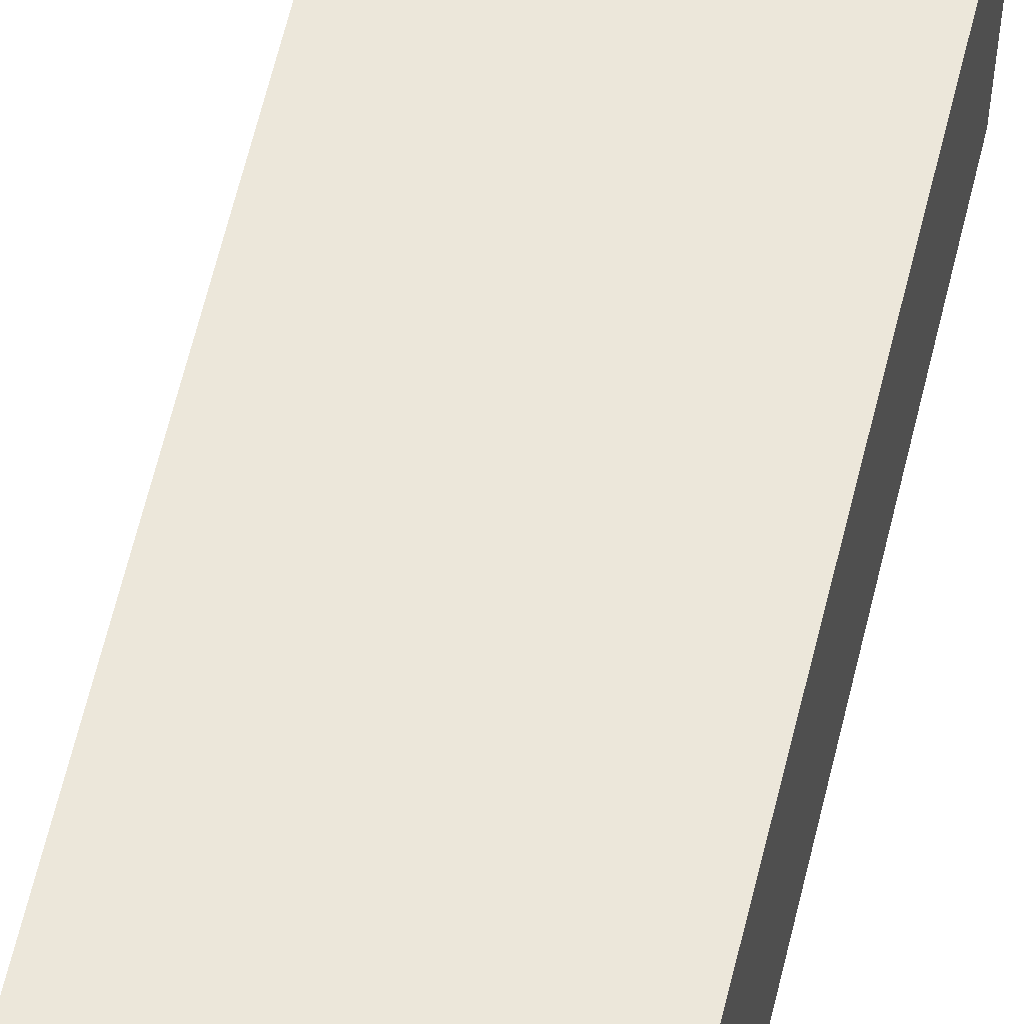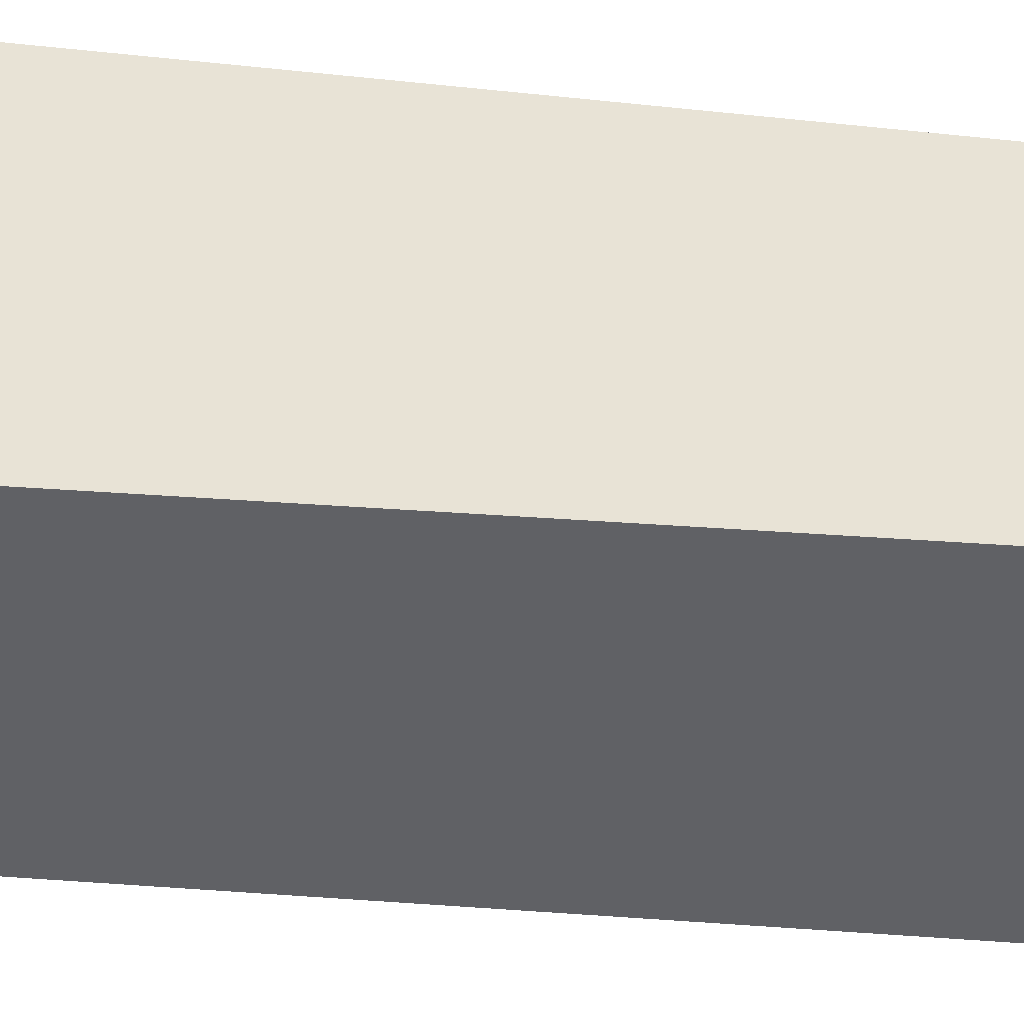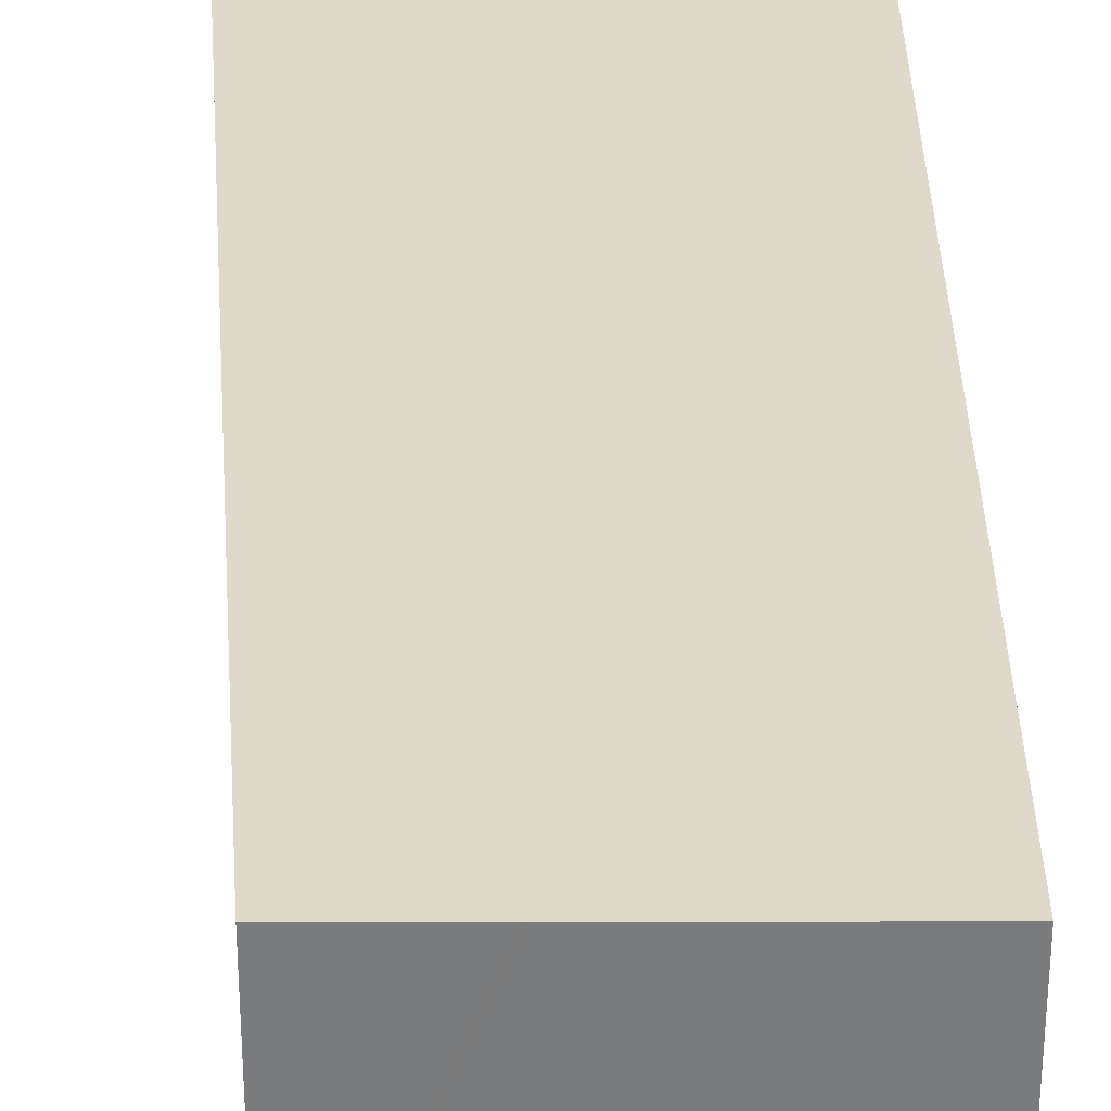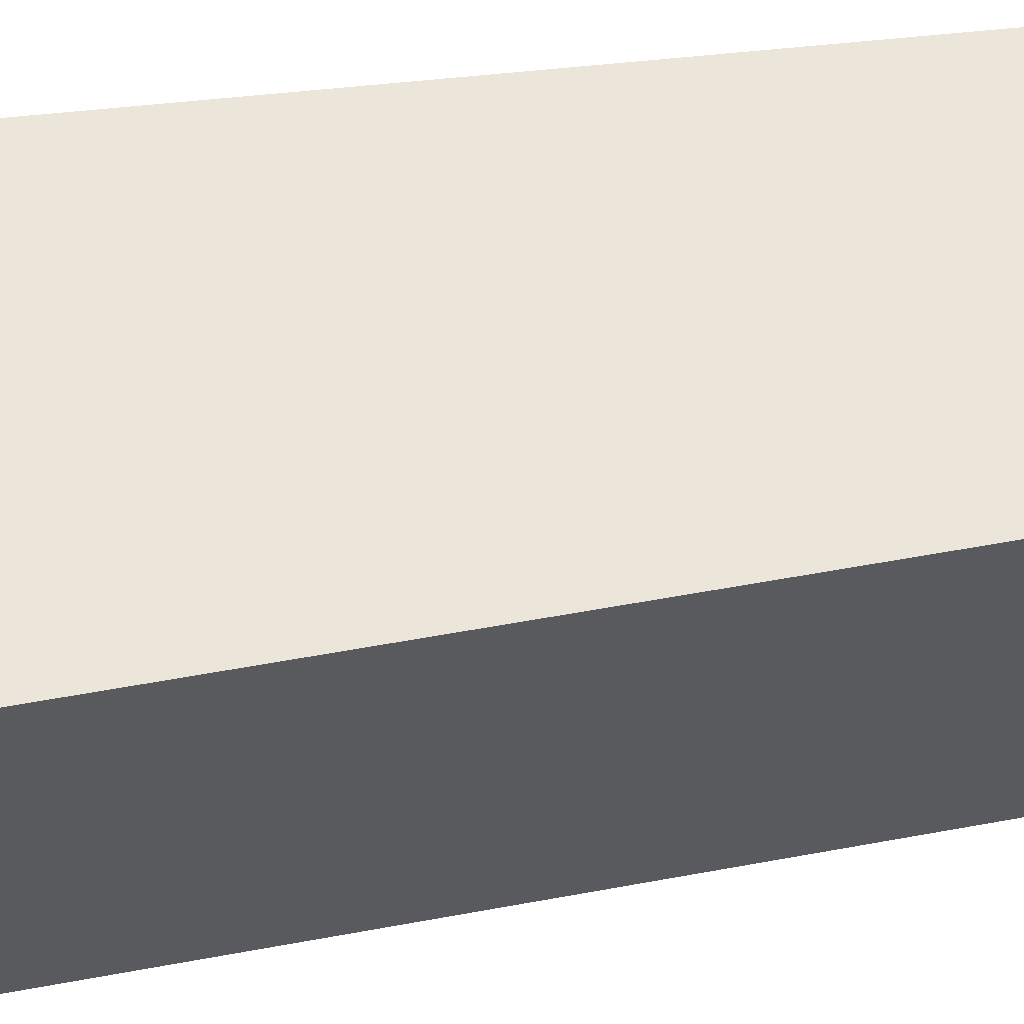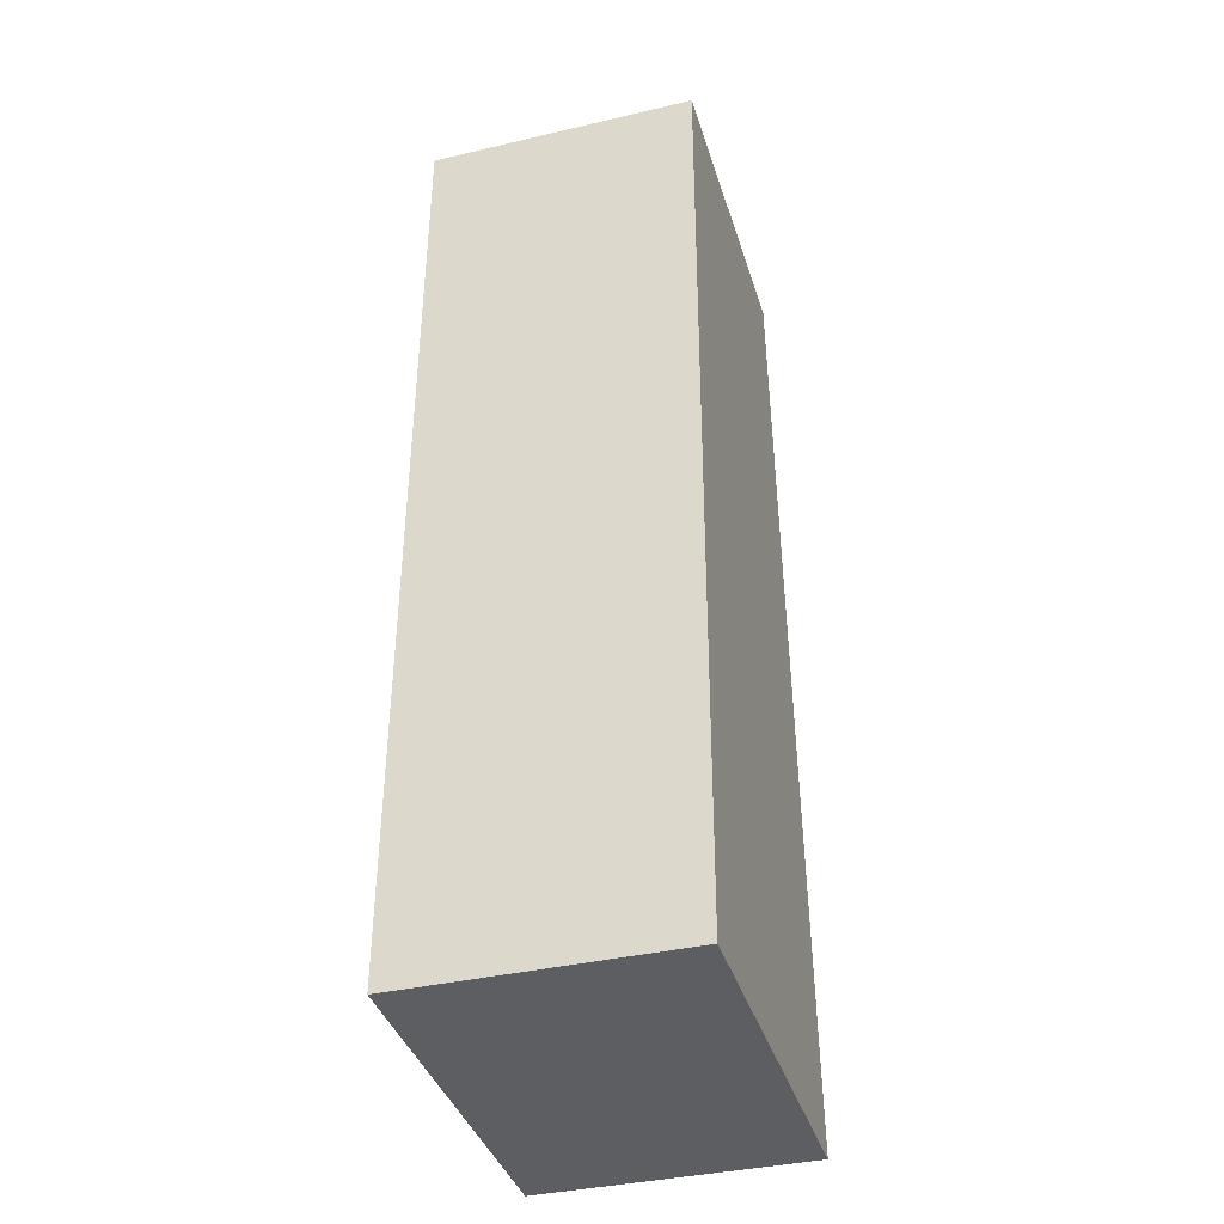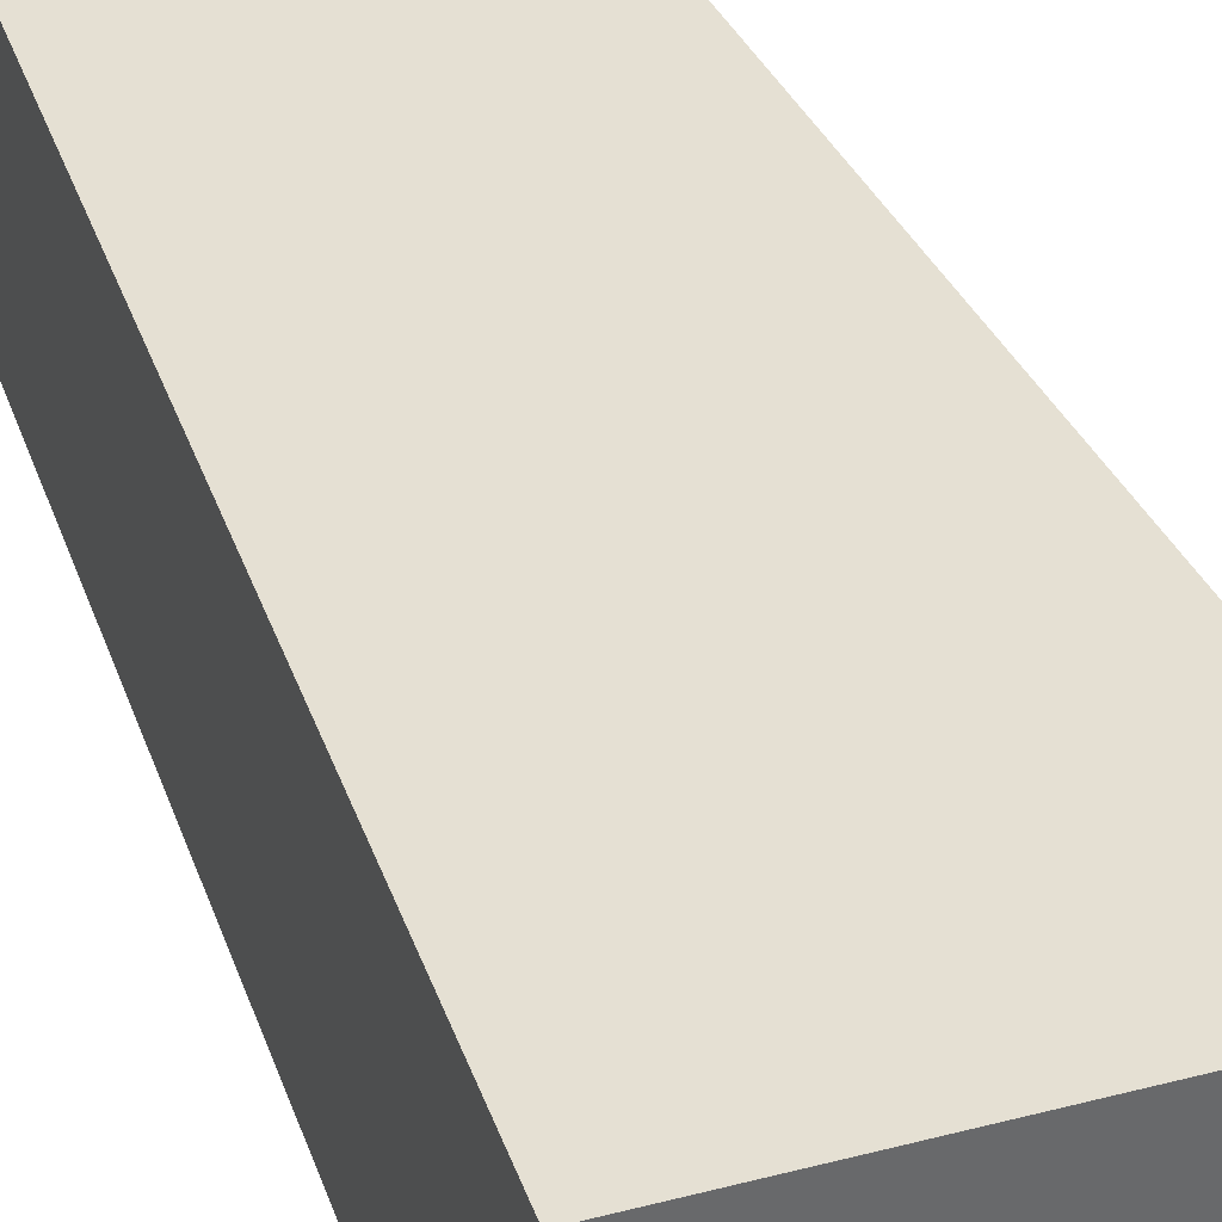
<metadata>
{"format":"obj","ext":"obj","renderer":"f3d","projection":"perspective","resolution":1024,"background":"white","views":[{"elev":50.7,"azim":13.4,"up":"+Y"},{"elev":41.5,"azim":-81.1,"up":"+Y"},{"elev":31.7,"azim":-0.7,"up":"+Y"},{"elev":55.1,"azim":-97.3,"up":"+Y"},{"elev":-37.8,"azim":106.6,"up":"+Z"},{"elev":38.1,"azim":160.9,"up":"+Y"}]}
</metadata>
<code>
v  4.73 3.7 0.076
v  5.077 3.7 5.245
v  5.13 3.7 0.083
v  1.885 3.7 0.03
v  0 3.7 2.266e-16
v  0.868 3.7 12.95
v  4.997 3.7 12.98
v  4.996 3.7 13.08
v  2.35 3.7 13.05
v  2.325 3.7 13.05
v  0.874 3.7 13.03
v  0.874 -7.98e-16 13.03
v  4.996 -8.007e-16 13.08
v  2.35 -7.99e-16 13.05
v  2.325 -7.99e-16 13.05
v  4.997 -7.947e-16 12.98
v  5.077 -3.212e-16 5.245
v  5.13 -5.082e-18 0.083
v  4.73 -4.654e-18 0.076
v  1.885 -1.837e-18 0.03
v  0 0 0
v  0.868 -7.928e-16 12.95
g defaultobject
f 1 2 3
f 2 1 4
f 2 4 5
f 2 5 6
f 2 6 7
f 7 6 8
f 8 6 9
f 9 6 10
f 10 6 11
f 12 10 11
f 10 12 9
f 9 12 8
f 8 12 13
f 13 12 14
f 14 12 15
f 13 7 8
f 7 13 2
f 2 13 16
f 2 16 17
f 2 17 3
f 3 17 18
f 18 1 3
f 1 18 4
f 4 18 5
f 5 18 19
f 5 19 20
f 5 20 21
f 6 12 11
f 12 6 5
f 12 5 22
f 22 5 21
f 17 19 18
f 19 17 20
f 20 17 21
f 21 17 22
f 22 17 16
f 22 16 13
f 22 13 14
f 22 14 15
f 22 15 12

</code>
